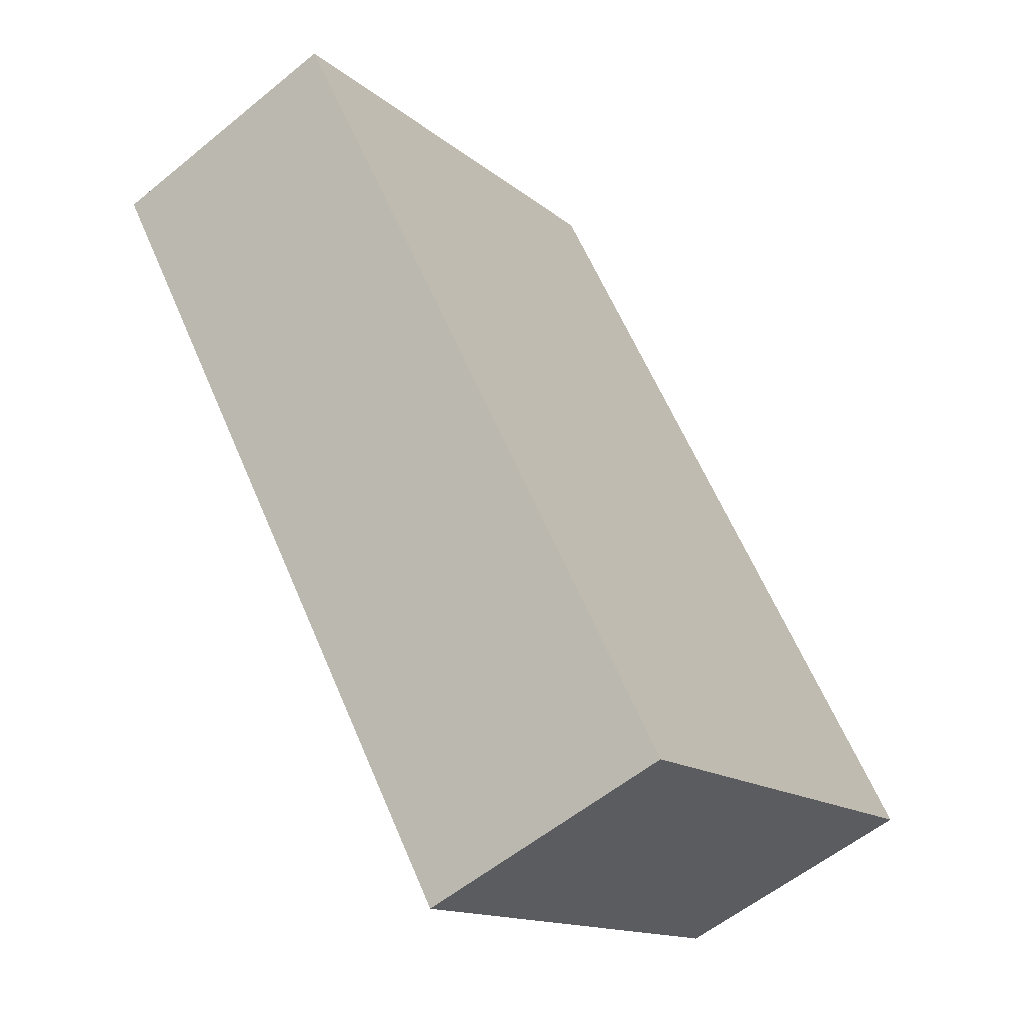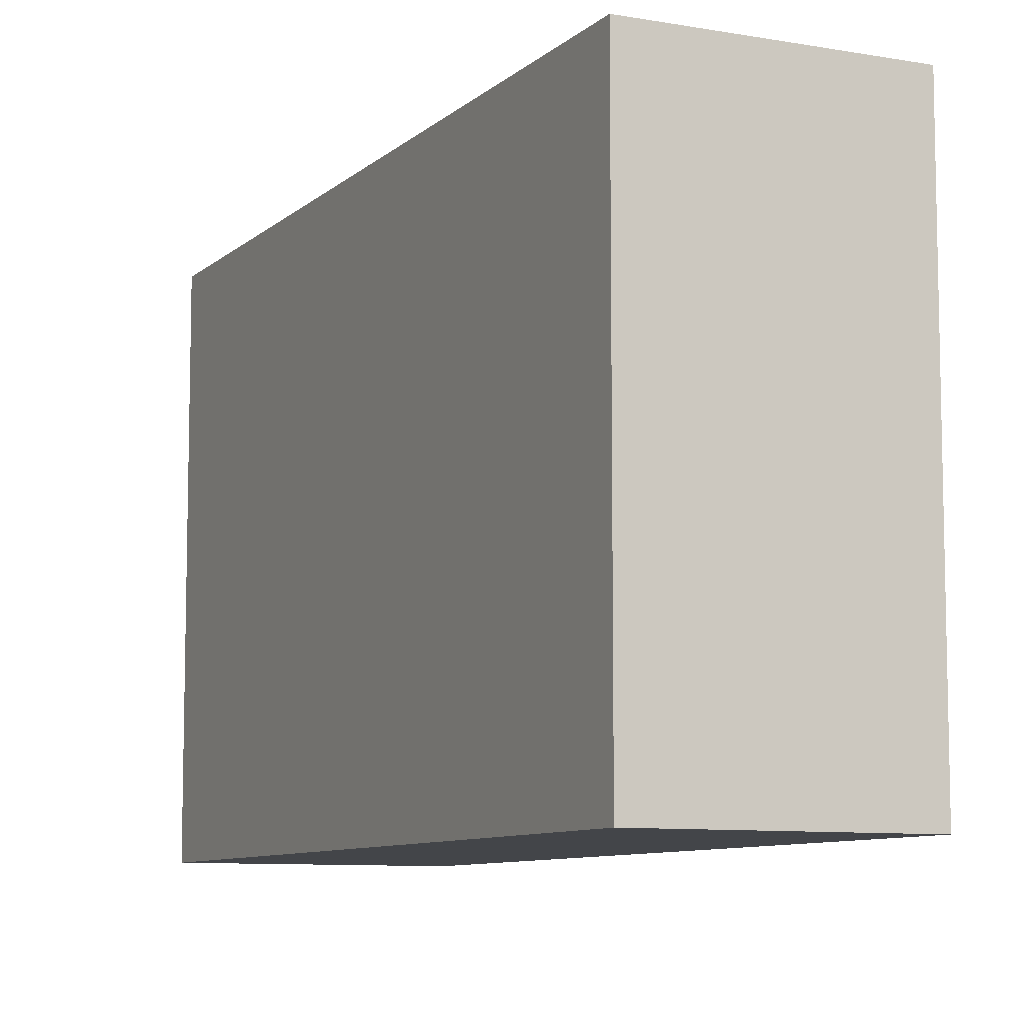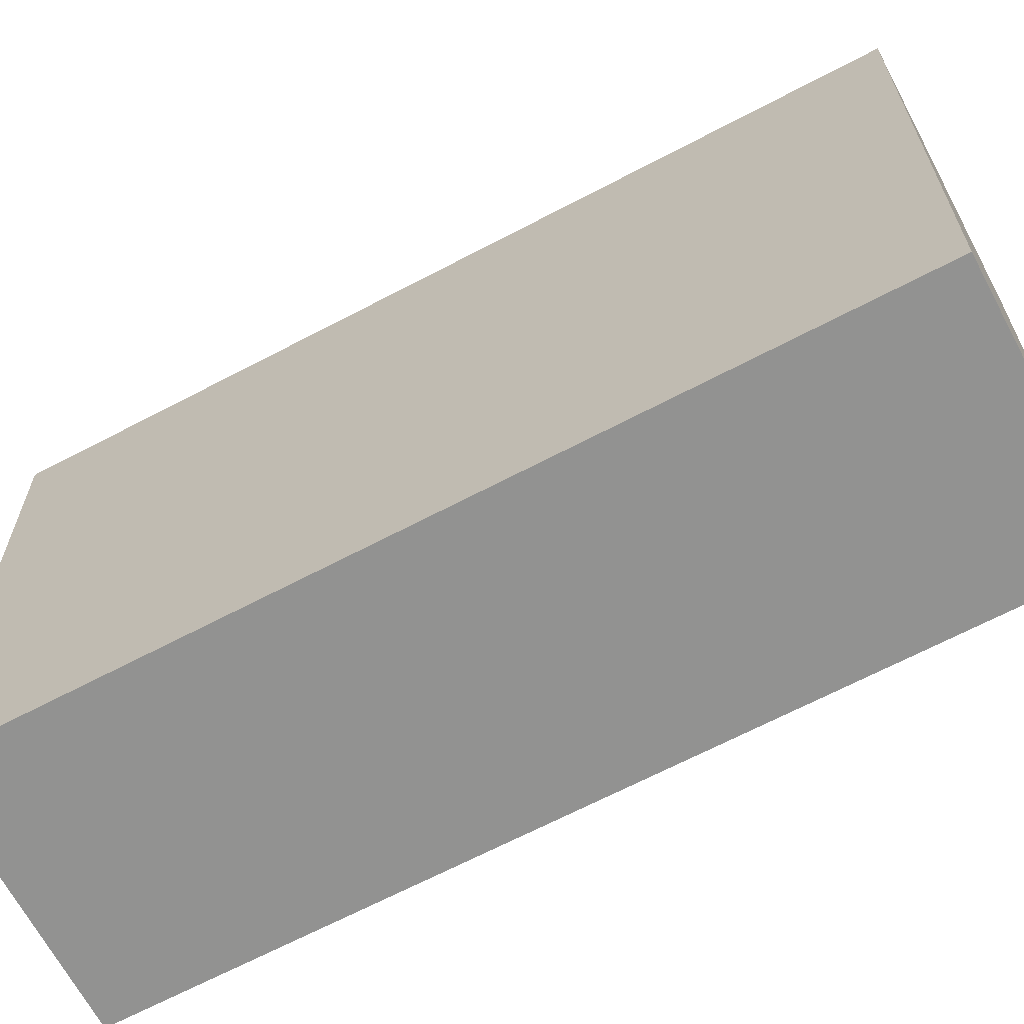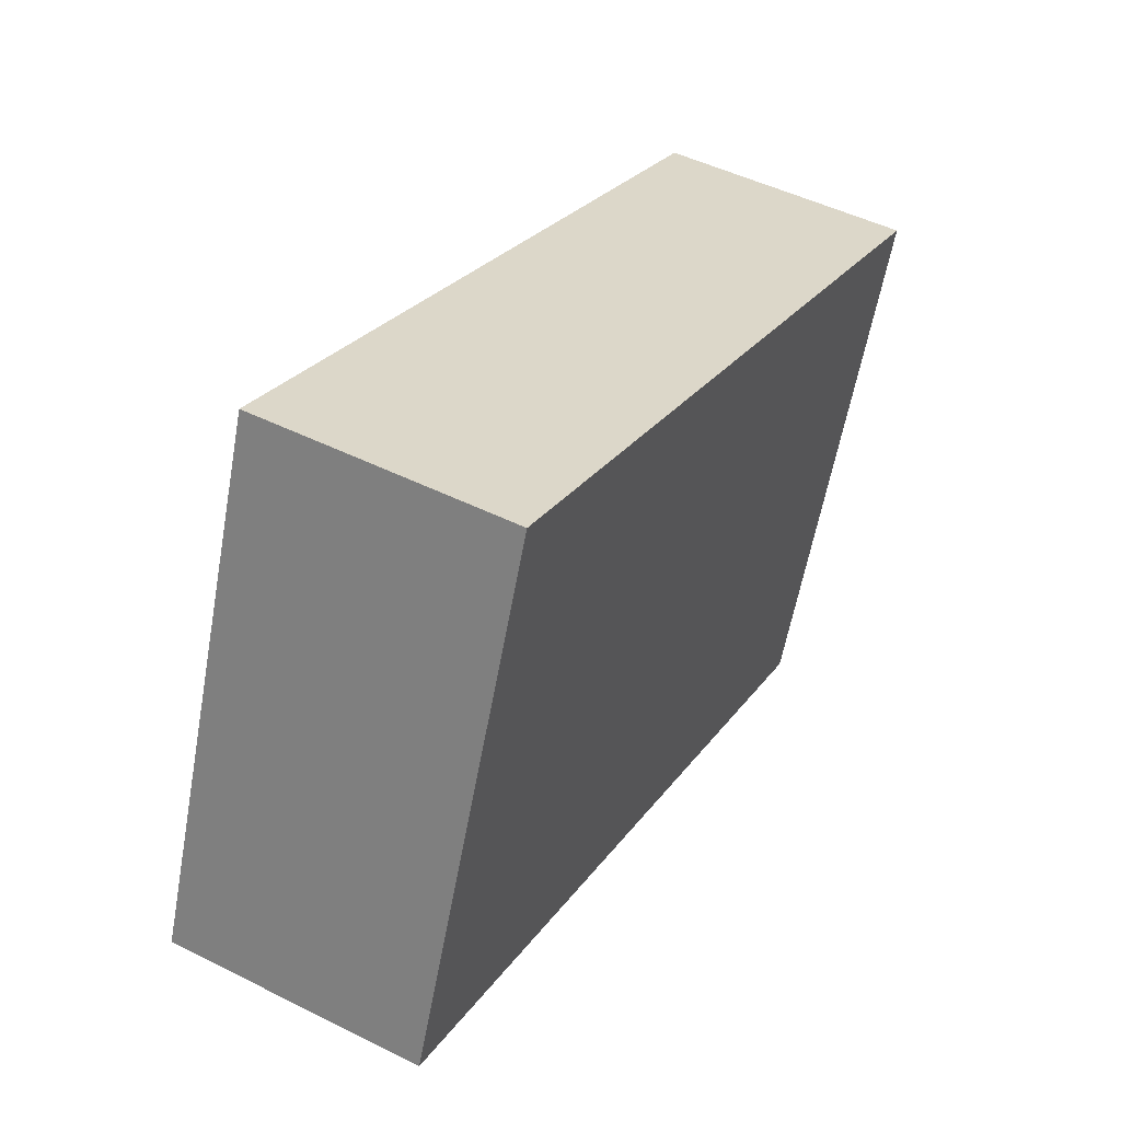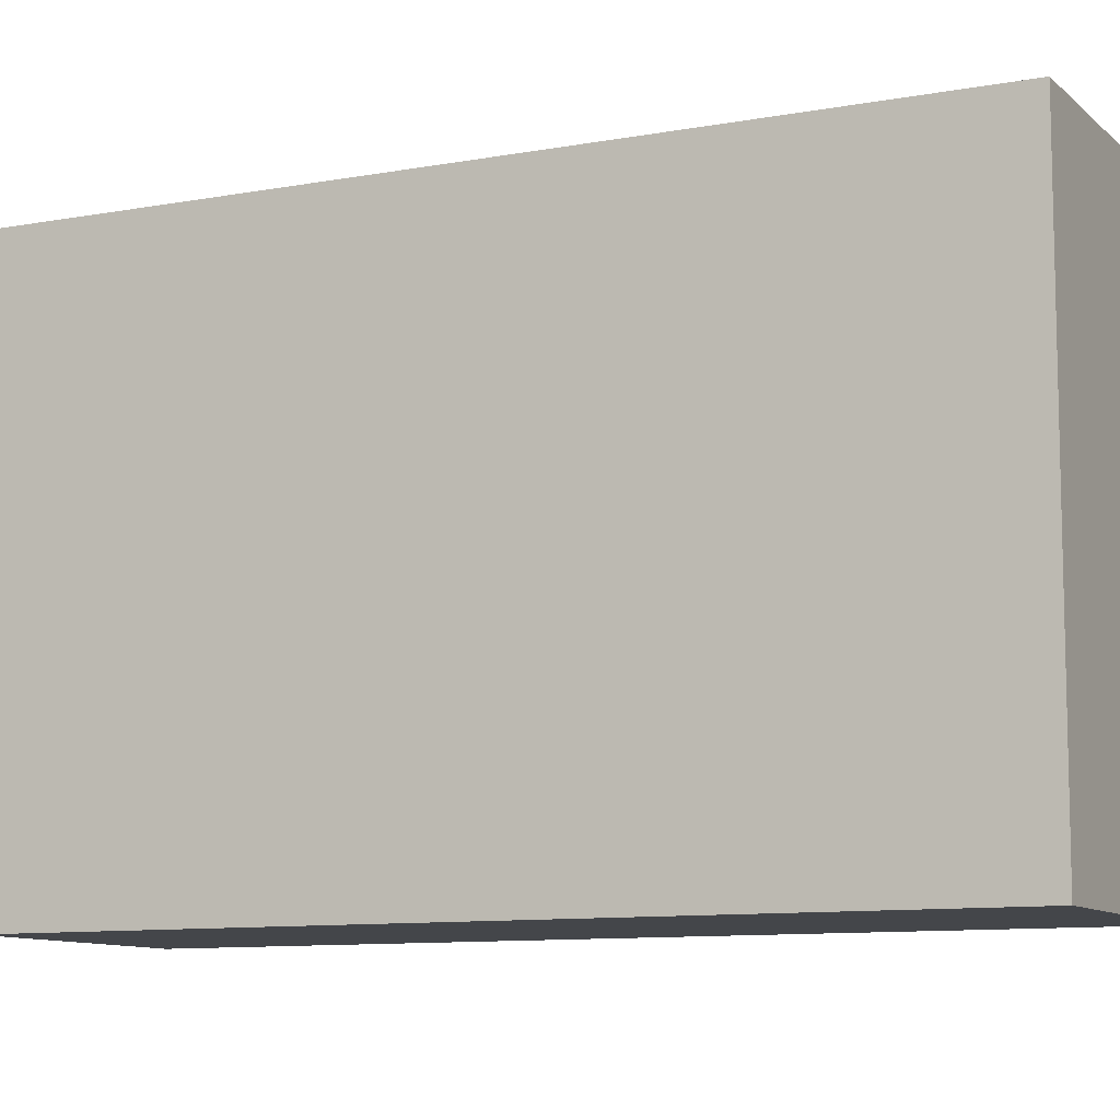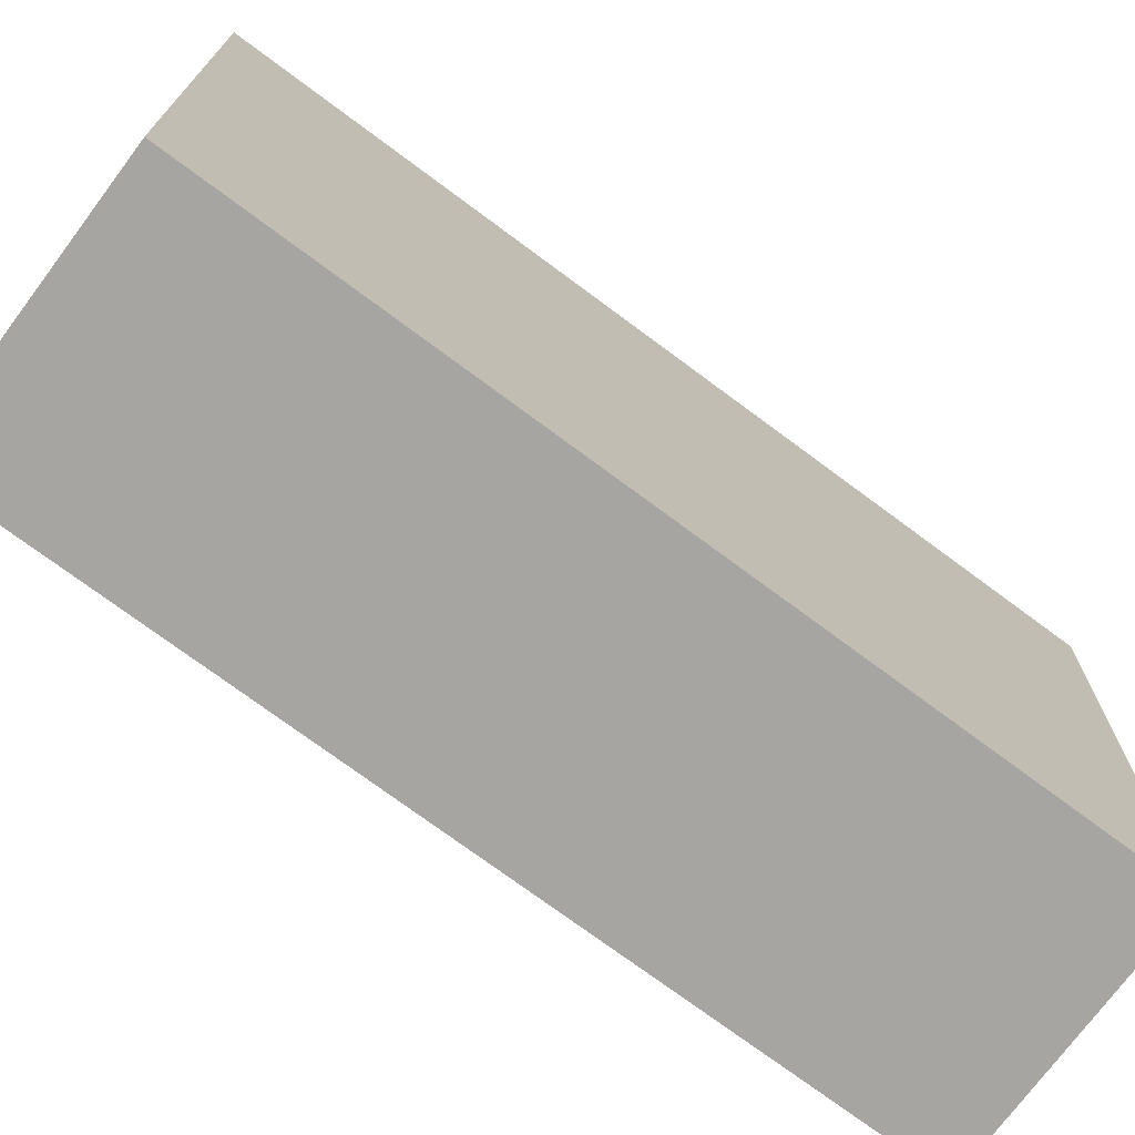
<metadata>
{"format":"obj","ext":"obj","renderer":"f3d","projection":"perspective","resolution":1024,"background":"white","views":[{"elev":-14.3,"azim":30.4,"up":"+Z"},{"elev":-8.7,"azim":-52.6,"up":"+Y"},{"elev":-66.3,"azim":91.0,"up":"+Y"},{"elev":-59.8,"azim":169.7,"up":"+Z"},{"elev":-9.7,"azim":88.9,"up":"+Y"},{"elev":-73.7,"azim":-153.6,"up":"+Y"}]}
</metadata>
<code>
v  4.667 8.844 0.1272
v  0.0001891 8.844 -0.0002794
v  3.763 8.844 1.91
v  0.9059 8.844 -1.783
v  9.963 8.844 -10.3
v  6.202 8.844 -12.21
v  0.9057 1.092e-16 -1.783
v  3.762 -1.17e-16 1.91
v  0 0 0
v  4.667 -7.809e-18 0.1275
v  9.963 6.308e-16 -10.3
v  6.202 7.478e-16 -12.21
g defaultobject
f 1 2 3
f 2 1 4
f 4 1 5
f 4 5 6
f 7 8 9
f 8 7 10
f 10 7 11
f 11 7 12
f 2 8 3
f 8 2 9
f 3 10 1
f 10 3 8
f 1 11 5
f 11 1 10
f 6 11 12
f 11 6 5
f 4 12 7
f 12 4 6
f 2 7 9
f 7 2 4

</code>
